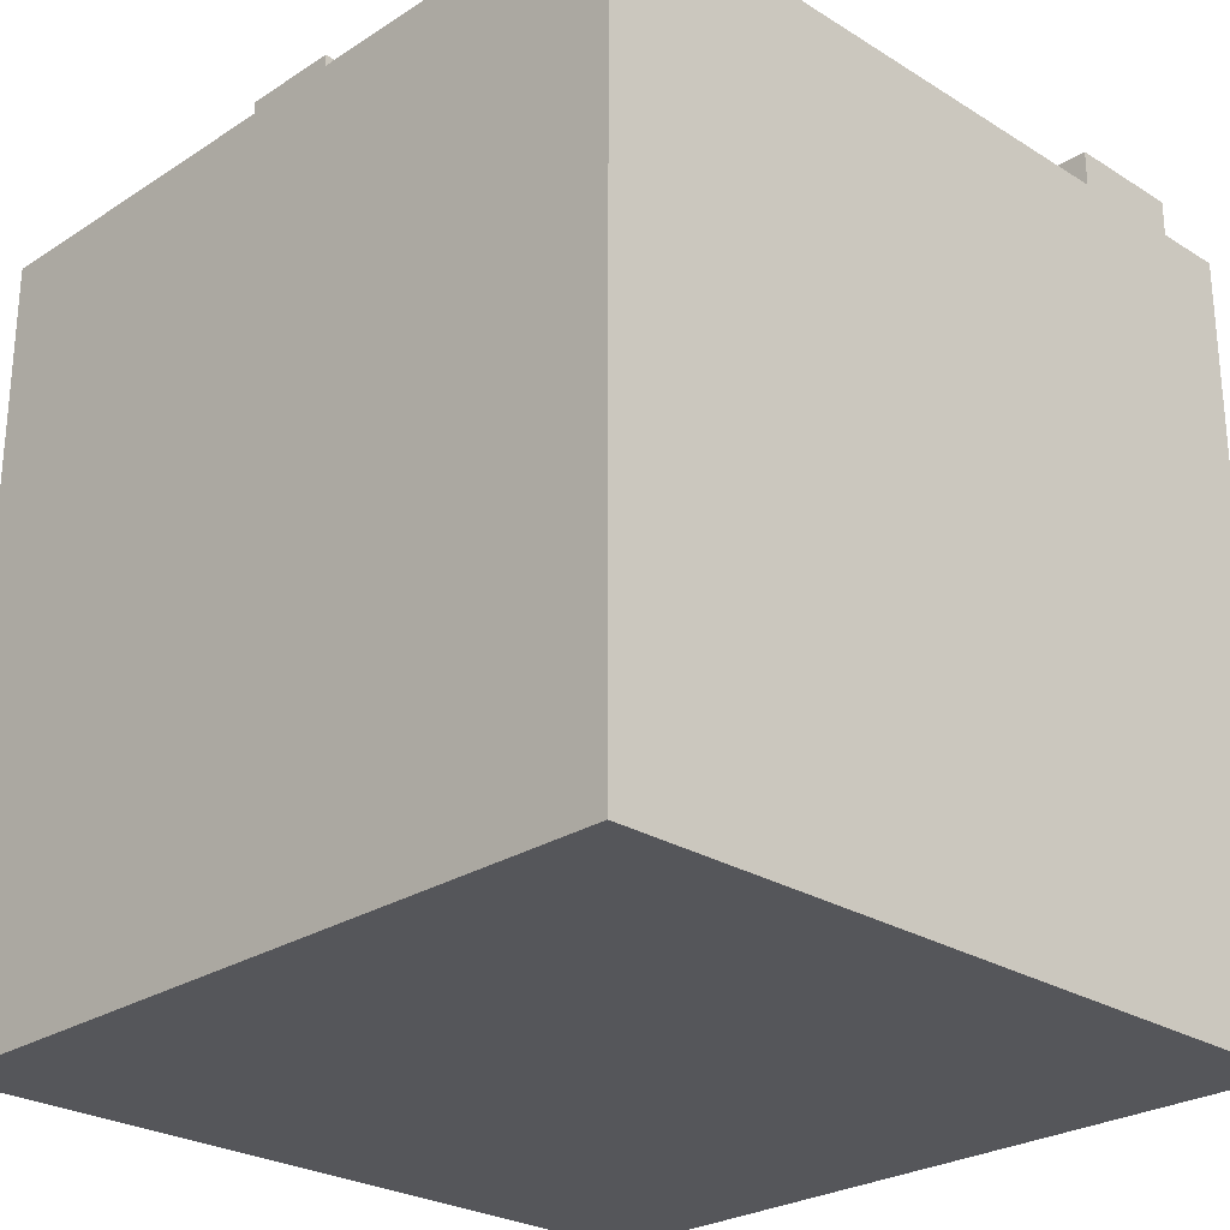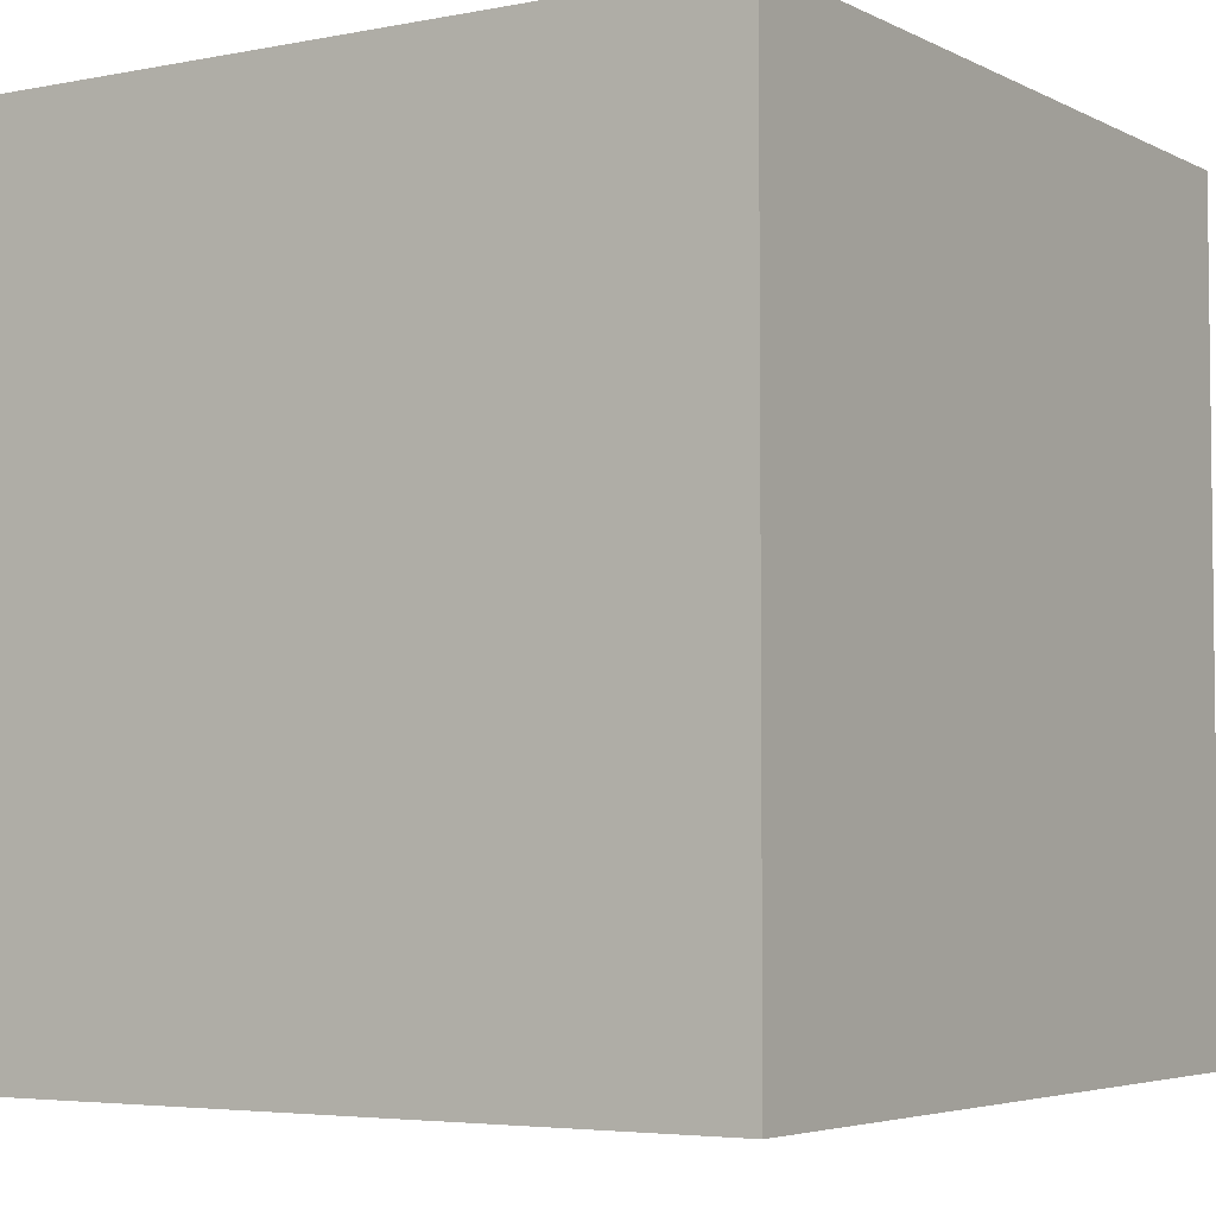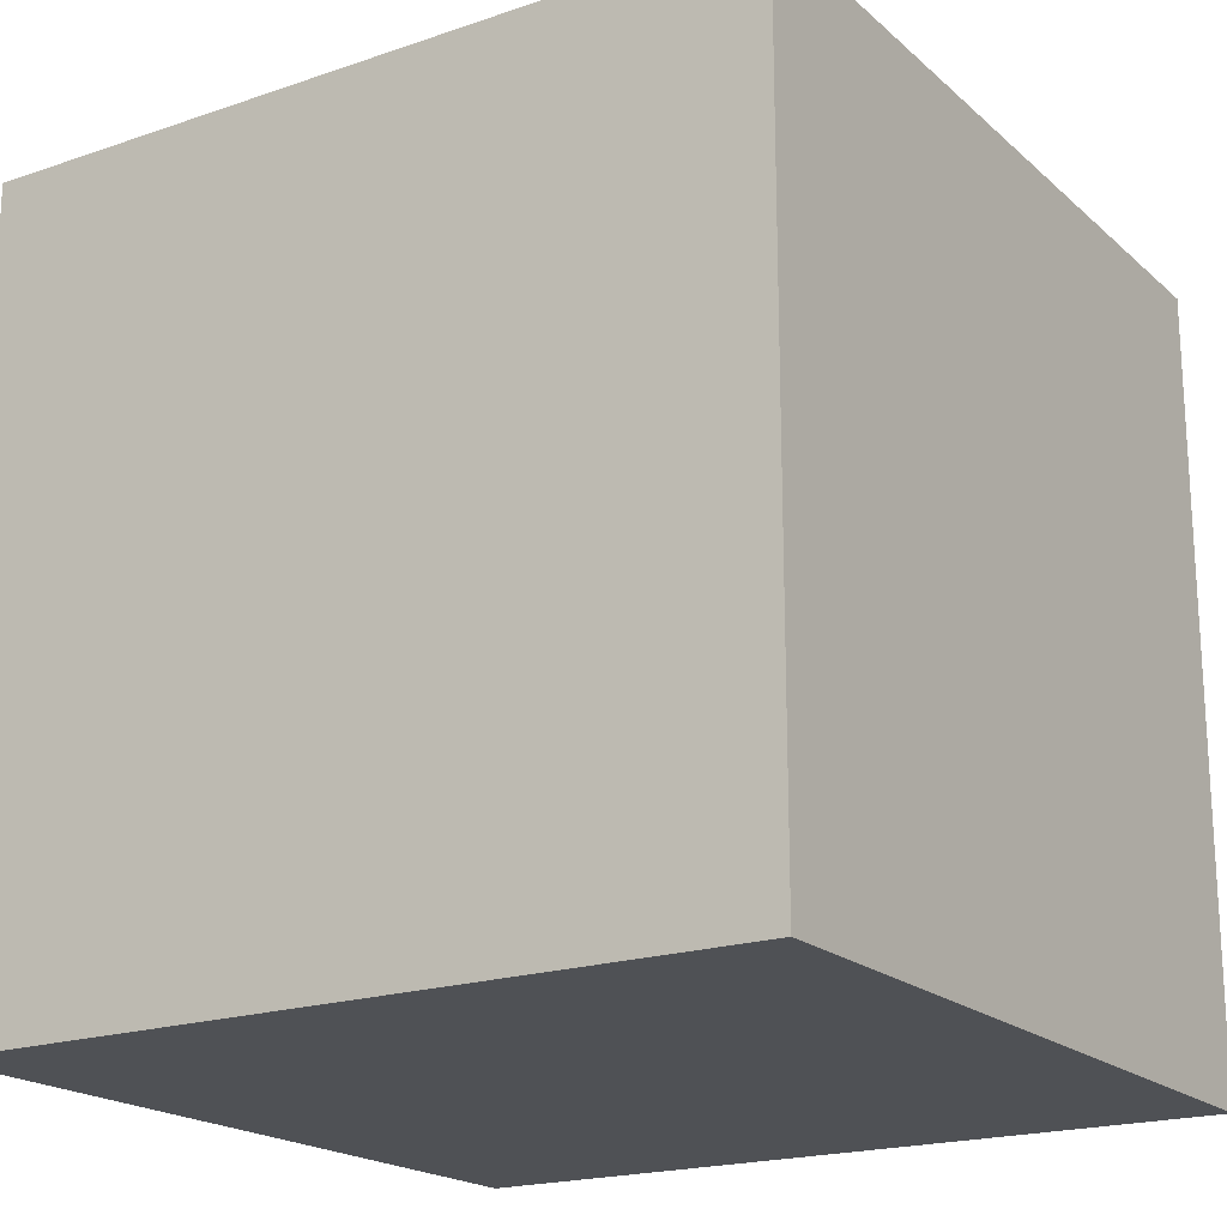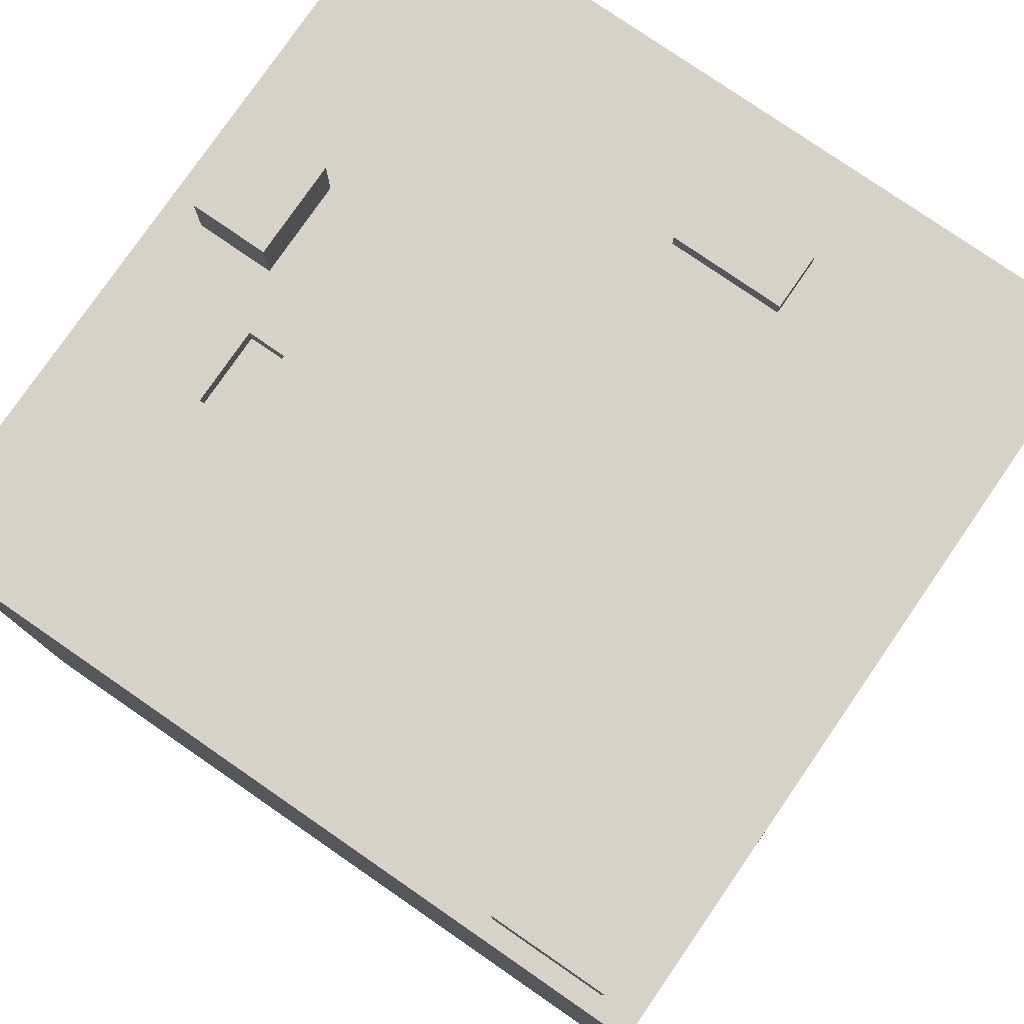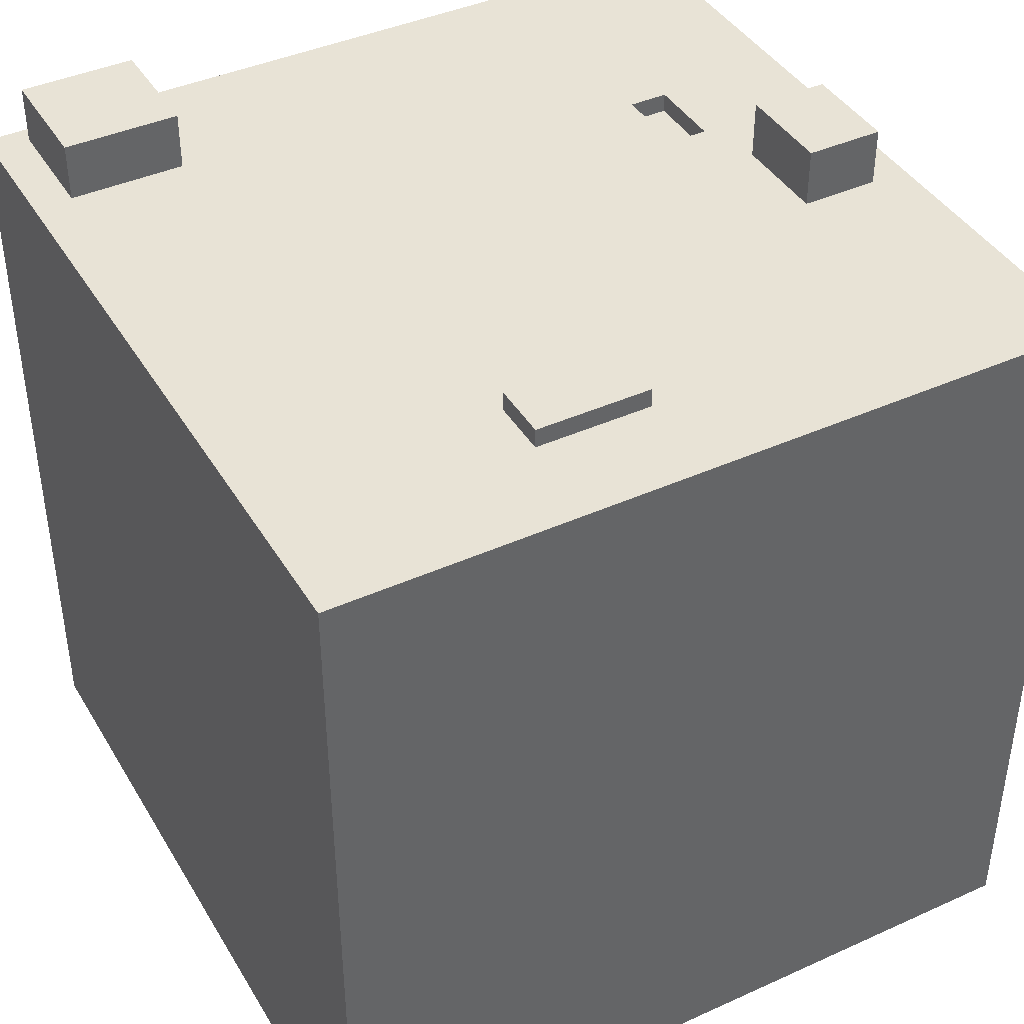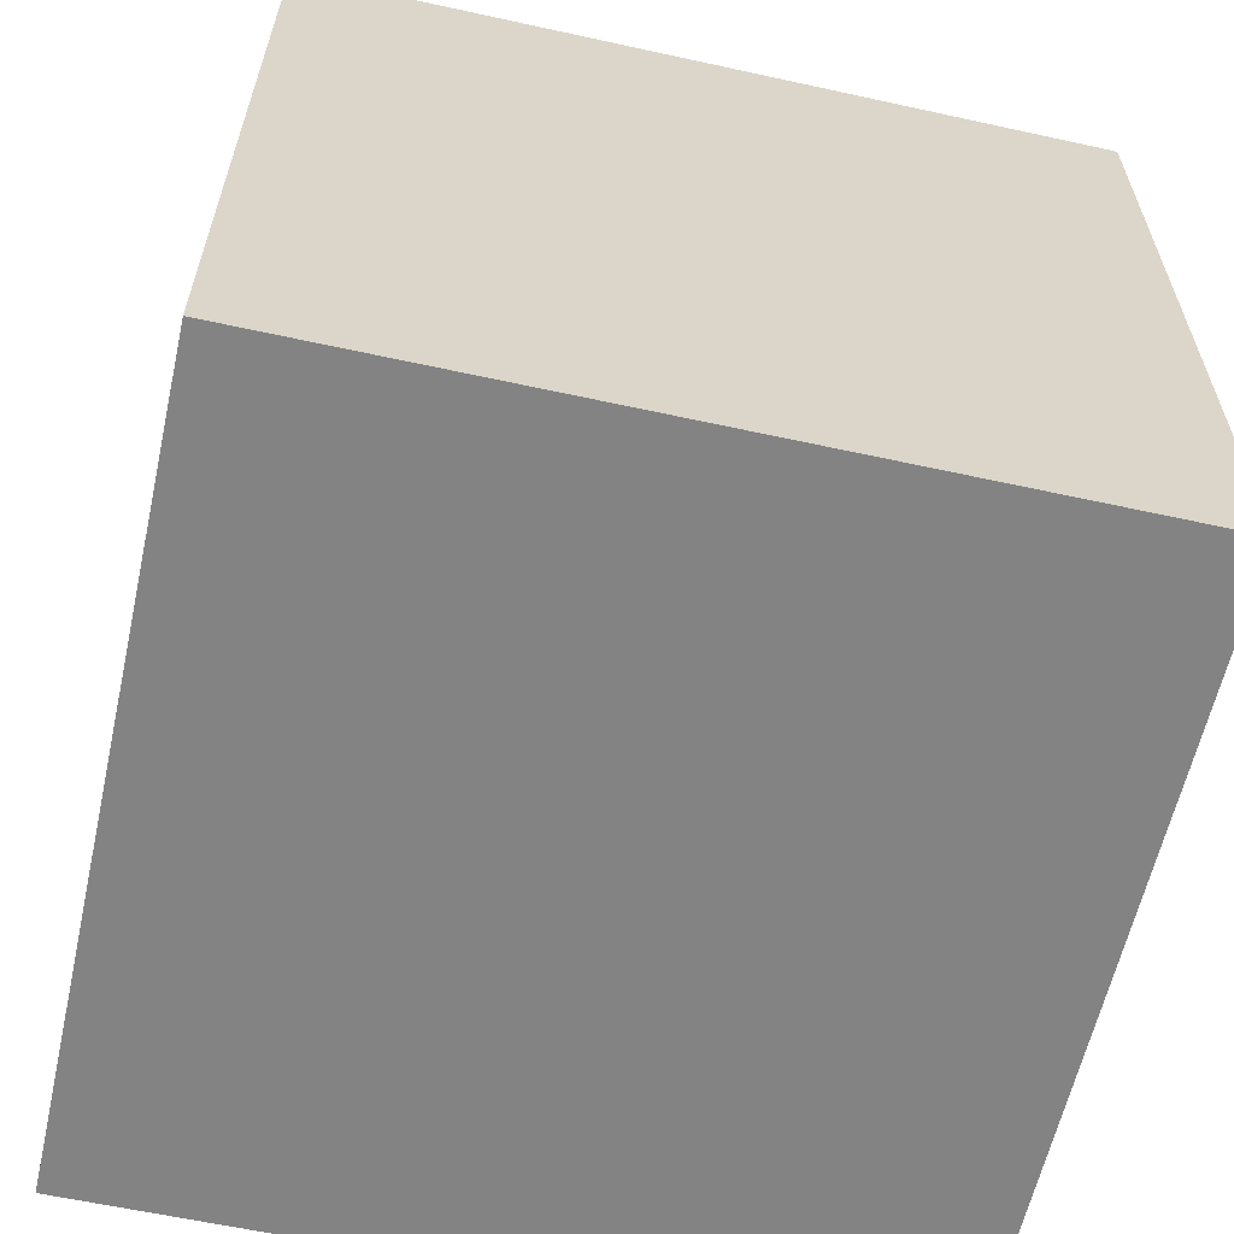
<metadata>
{"format":"obj","ext":"obj","renderer":"f3d","projection":"perspective","resolution":1024,"background":"white","views":[{"elev":-26.1,"azim":45.5,"up":"+Y"},{"elev":-4.4,"azim":32.8,"up":"+Z"},{"elev":-19.5,"azim":122.6,"up":"+Y"},{"elev":78.6,"azim":124.6,"up":"+Y"},{"elev":41.6,"azim":-118.6,"up":"+Y"},{"elev":-61.1,"azim":-102.6,"up":"+Y"}]}
</metadata>
<code>
o
v -2 0 2
v -2 0 -2
v -2 4 2
v -2 4 -2
v -1.5 4 -0.1
v -1.5 4 -0.7
v -1.5 4.1 -0.1
v -1.5 4.1 -0.7
v -0.5 4 1.8
v -0.5 4 1.4
v -0.5 4.2 1.8
v -0.5 4.2 1.4
v -0.5 4.3 1.8
v -0.5 4.3 1.4
v 0.7 3.9 1.3
v 0.7 3.9 1.1
v 0.7 4 1.3
v 0.7 4 1.1
v 1.3 4 -1.2
v 1.3 4 -1.8
v 1.3 4.1 -1.2
v 1.3 4.1 -1.8
v 1.3 4.3 -1.2
v 1.3 4.3 -1.8
v -1.2 4 -0.1
v -1.2 4 -0.7
v -1.2 4.1 -0.1
v -1.2 4.1 -0.7
v 2.384e-07 4 1.8
v 2.384e-07 4 1.4
v 2.384e-07 4.2 1.8
v 2.384e-07 4.2 1.4
v 2.384e-07 4.3 1.8
v 2.384e-07 4.3 1.4
v 0.3 3.9 1.3
v 0.3 3.9 1.1
v 0.3 4 1.3
v 0.3 4 1.1
v 1.9 4 -1.2
v 1.9 4 -1.8
v 1.9 4.1 -1.2
v 1.9 4.1 -1.3
v 1.9 4.2 -1.3
v 1.9 4.2 -1.8
v 1.9 4.3 -1.2
v 1.9 4.3 -1.8
v 2 0 2
v 2 0 -2
v 2 4 2
v 2 4 -2
v -2 0 2
v -2 4 2
v 2 0 2
v 2 4 2
v -0.5 4 1.8
v -0.5 4.2 1.8
v -0.5 4.3 1.8
v 2.384e-07 4 1.8
v 2.384e-07 4.2 1.8
v 2.384e-07 4.3 1.8
v 0.3 3.9 1.1
v 0.3 4 1.1
v 0.7 3.9 1.1
v 0.7 4 1.1
v -1.5 4 -0.1
v -1.5 4.1 -0.1
v -1.2 4 -0.1
v -1.2 4.1 -0.1
v 1.3 4 -1.2
v 1.3 4.1 -1.2
v 1.3 4.3 -1.2
v 1.9 4 -1.2
v 1.9 4.1 -1.2
v 1.9 4.3 -1.2
v -0.5 4 1.4
v -0.5 4.2 1.4
v -0.5 4.3 1.4
v 2.384e-07 4 1.4
v 2.384e-07 4.2 1.4
v 2.384e-07 4.3 1.4
v 0.3 3.9 1.3
v 0.3 4 1.3
v 0.7 3.9 1.3
v 0.7 4 1.3
v -1.5 4 -0.7
v -1.5 4.1 -0.7
v -1.2 4 -0.7
v -1.2 4.1 -0.7
v 1.3 4 -1.8
v 1.3 4.1 -1.8
v 1.3 4.3 -1.8
v 1.4 4.1 -1.8
v 1.4 4.2 -1.8
v 1.9 4 -1.8
v 1.9 4.2 -1.8
v 1.9 4.3 -1.8
v -2 0 -2
v -2 4 -2
v 2 0 -2
v 2 4 -2
v -2 0 2
v 2 0 2
v -2 0 -2
v 2 0 -2
v 0.3 3.9 1.3
v 0.7 3.9 1.3
v 0.3 3.9 1.1
v 0.7 3.9 1.1
v -2 4 2
v 2 4 2
v -0.5 4 1.8
v 2.384e-07 4 1.8
v -0.5 4 1.4
v 2.384e-07 4 1.4
v 0.3 4 1.3
v 0.7 4 1.3
v 0.3 4 1.1
v 0.7 4 1.1
v -1.5 4 -0.1
v -1.2 4 -0.1
v -1.5 4 -0.7
v -1.2 4 -0.7
v 1.3 4 -1.2
v 1.9 4 -1.2
v 1.3 4 -1.8
v 1.9 4 -1.8
v -2 4 -2
v 2 4 -2
v -1.5 4.1 -0.1
v -1.2 4.1 -0.1
v -1.5 4.1 -0.7
v -1.2 4.1 -0.7
v -0.5 4.3 1.8
v 2.384e-07 4.3 1.8
v -0.5 4.3 1.4
v 2.384e-07 4.3 1.4
v 1.3 4.3 -1.2
v 1.9 4.3 -1.2
v 1.3 4.3 -1.8
v 1.9 4.3 -1.8
f 3 2 1
f 4 2 3
f 7 6 5
f 8 6 7
f 11 10 9
f 12 10 11
f 13 12 11
f 14 12 13
f 17 16 15
f 18 16 17
f 21 20 19
f 22 20 21
f 23 22 21
f 24 22 23
f 25 26 27
f 27 26 28
f 29 30 31
f 31 30 32
f 31 32 33
f 33 32 34
f 35 36 37
f 37 36 38
f 39 40 41
f 41 40 42
f 41 42 43
f 42 40 43
f 43 40 44
f 41 43 45
f 43 44 45
f 45 44 46
f 47 48 49
f 49 48 50
f 53 52 51
f 54 52 53
f 58 56 55
f 59 57 56
f 59 56 58
f 60 57 59
f 63 62 61
f 64 62 63
f 67 66 65
f 68 66 67
f 72 70 69
f 73 71 70
f 73 70 72
f 74 71 73
f 75 76 78
f 76 77 79
f 78 76 79
f 79 77 80
f 81 82 83
f 83 82 84
f 85 86 87
f 87 86 88
f 89 90 92
f 90 91 92
f 92 91 93
f 89 92 94
f 92 93 94
f 93 91 95
f 94 93 95
f 95 91 96
f 97 98 99
f 99 98 100
f 103 102 101
f 104 102 103
f 105 106 107
f 107 106 108
f 109 110 111
f 111 110 112
f 109 111 113
f 112 110 114
f 114 110 115
f 113 114 115
f 115 110 116
f 113 115 117
f 116 110 118
f 109 113 119
f 117 118 119
f 113 117 119
f 119 118 120
f 109 119 121
f 120 118 122
f 118 110 123
f 121 122 123
f 122 118 123
f 123 110 124
f 121 123 125
f 124 110 126
f 109 121 127
f 125 126 127
f 121 125 127
f 126 110 128
f 127 126 128
f 129 130 131
f 131 130 132
f 133 134 135
f 135 134 136
f 137 138 139
f 139 138 140

</code>
